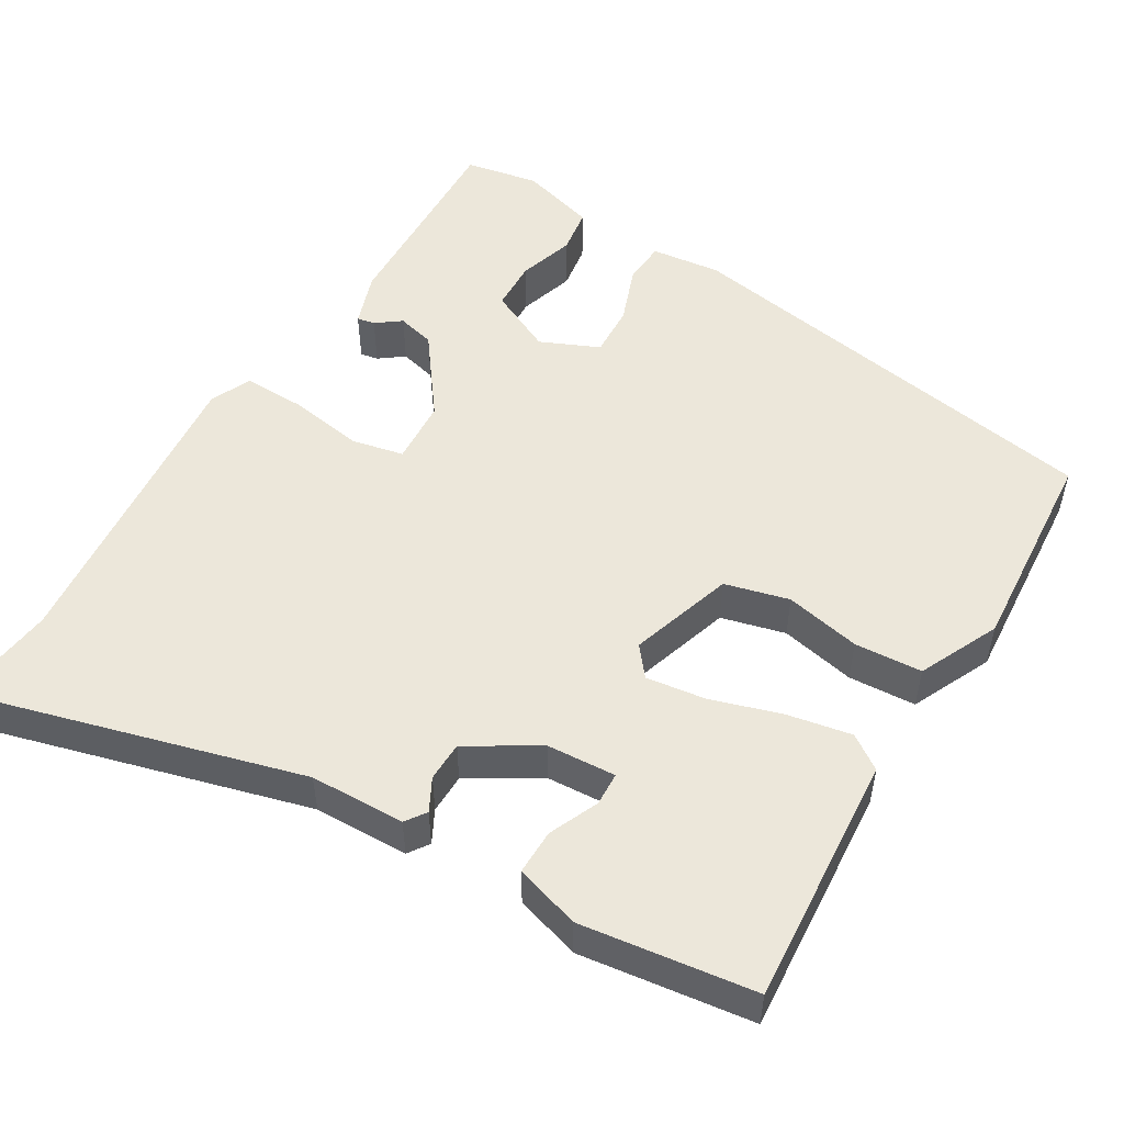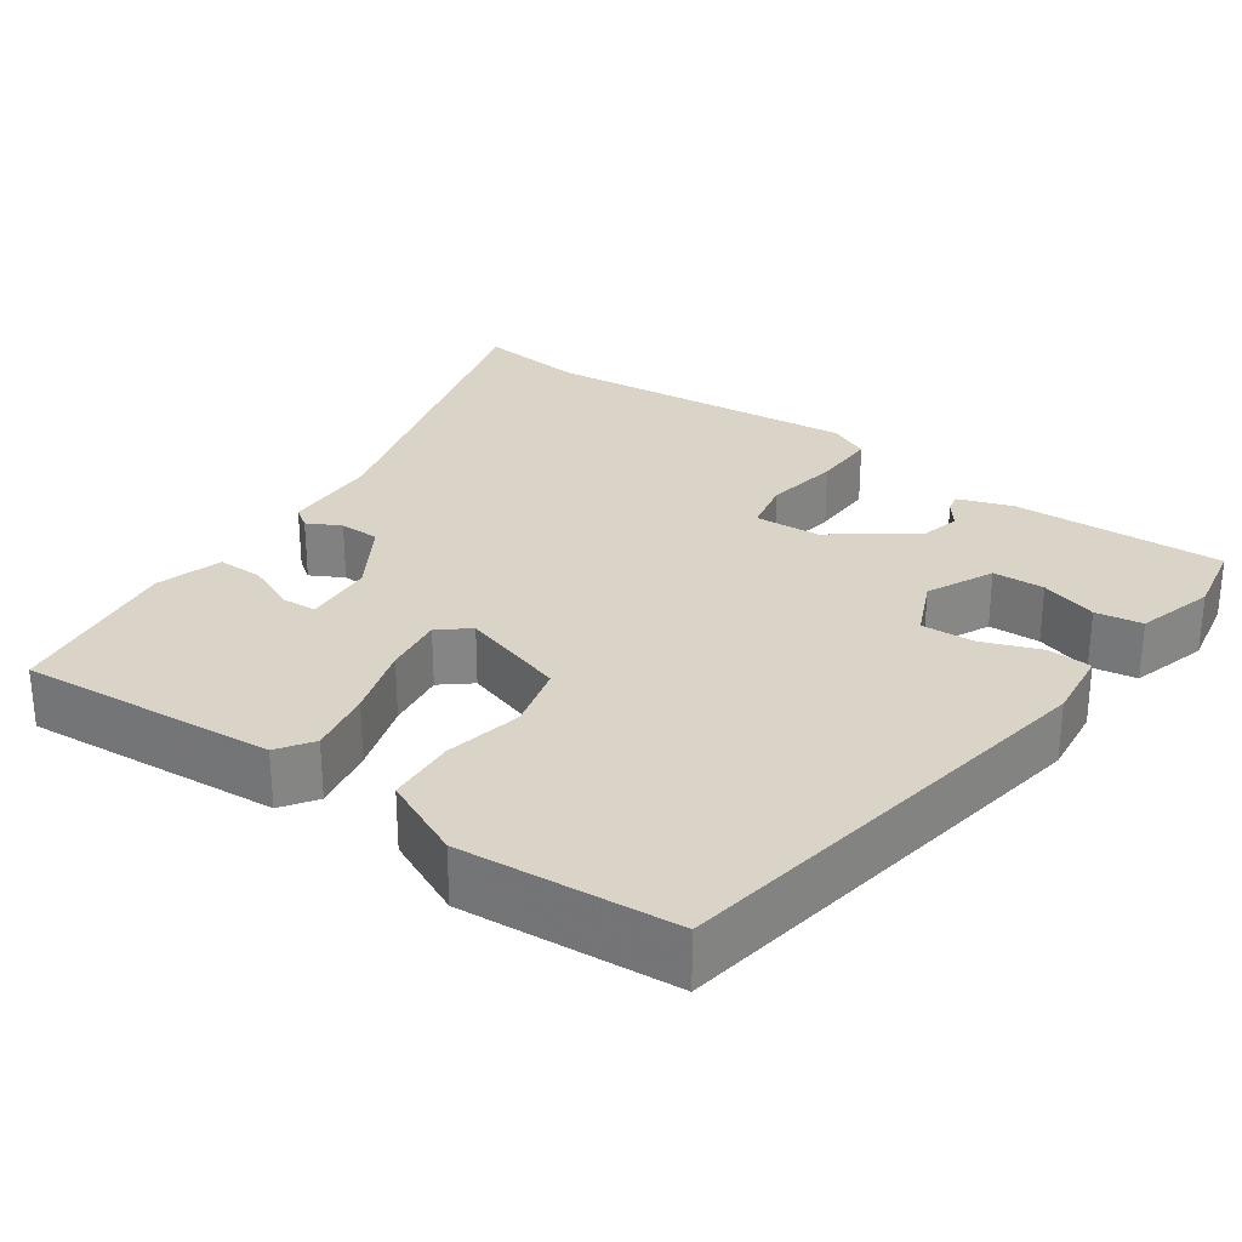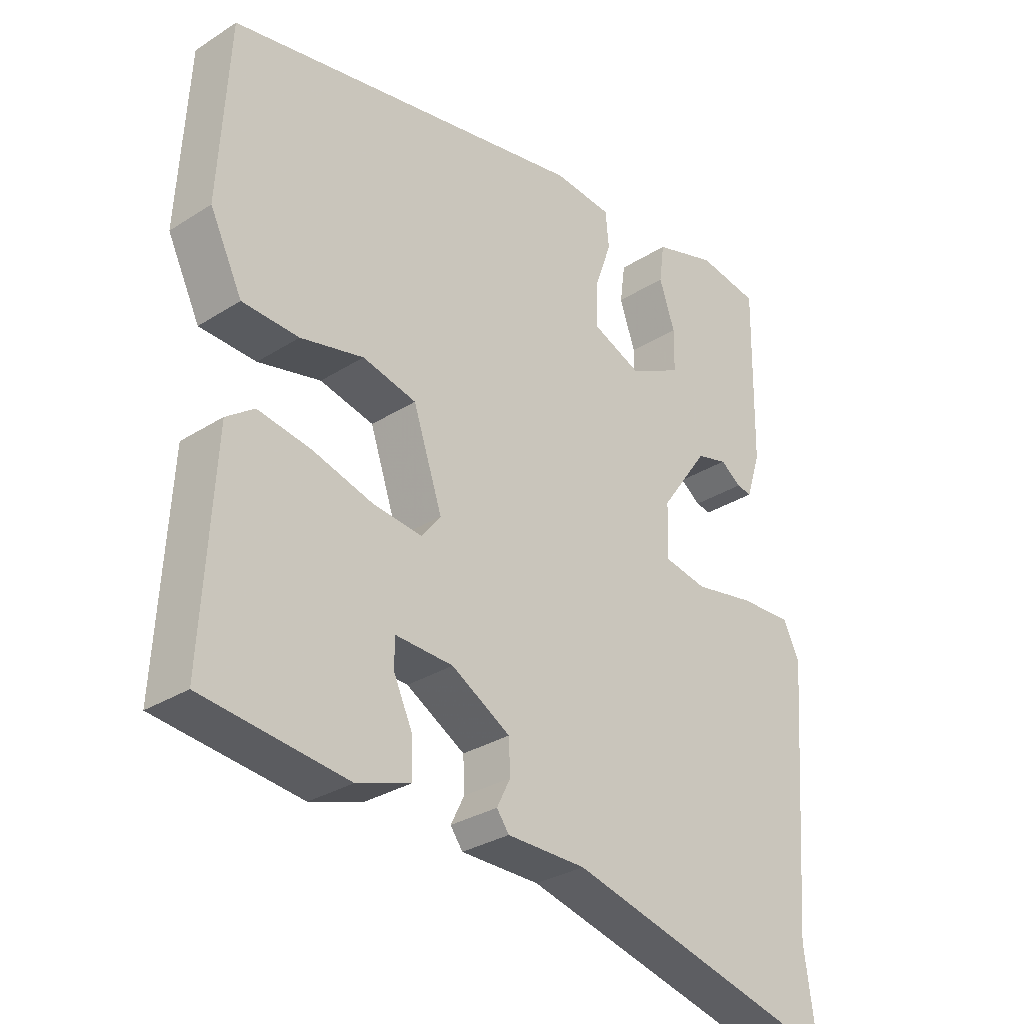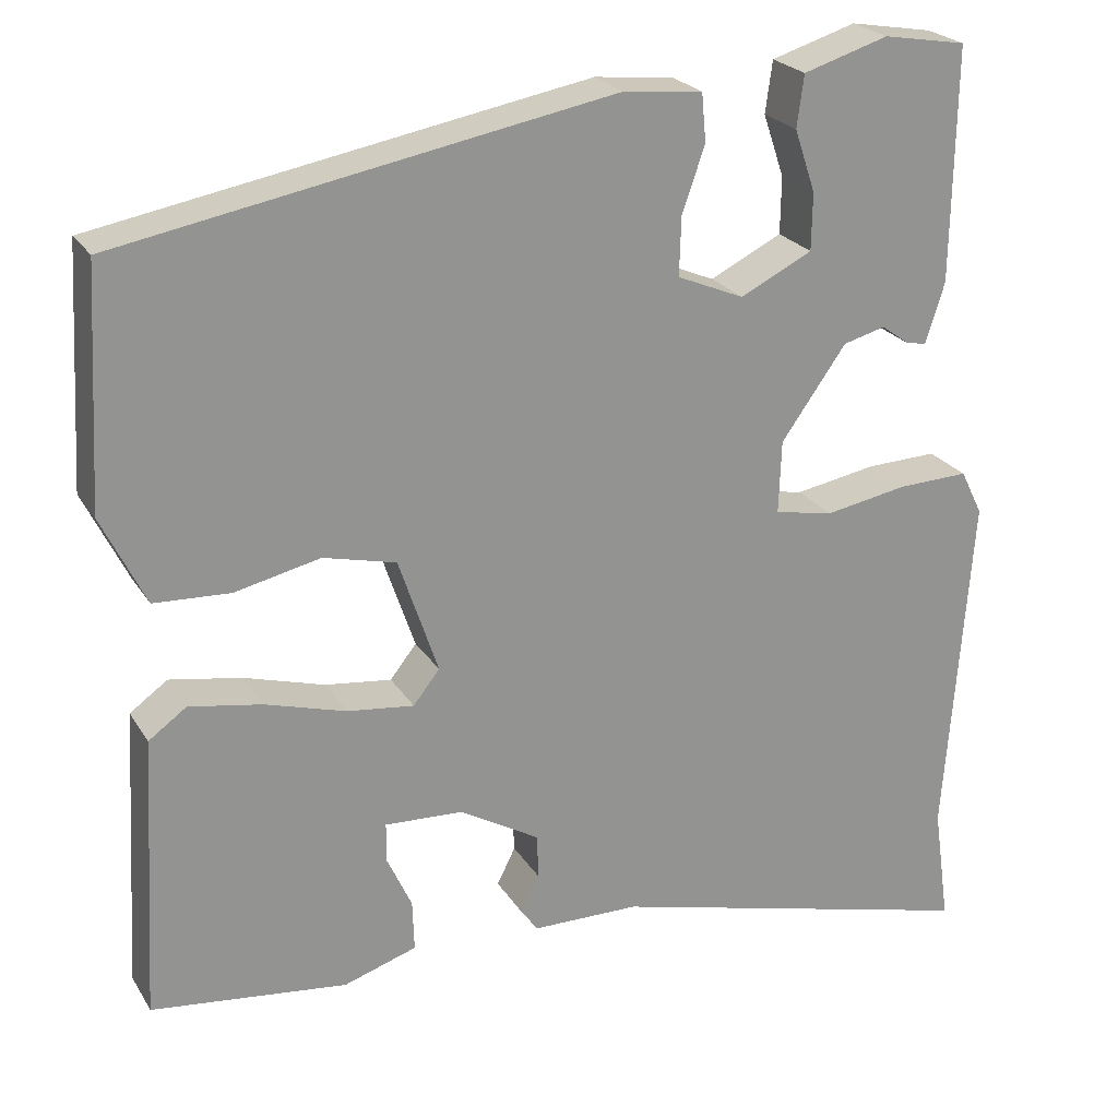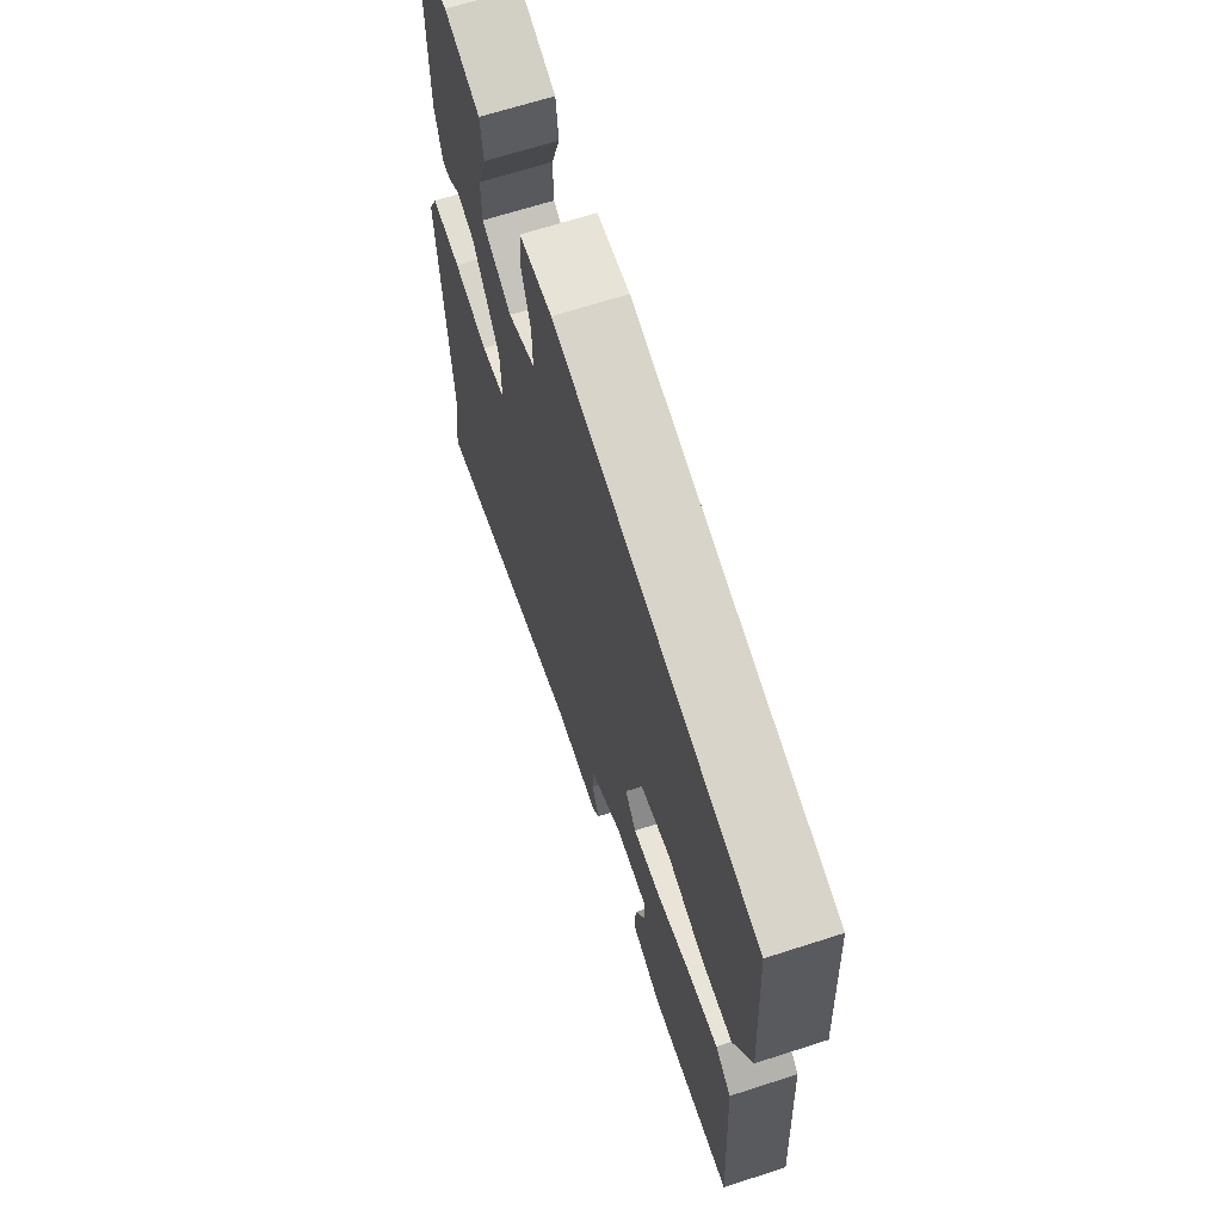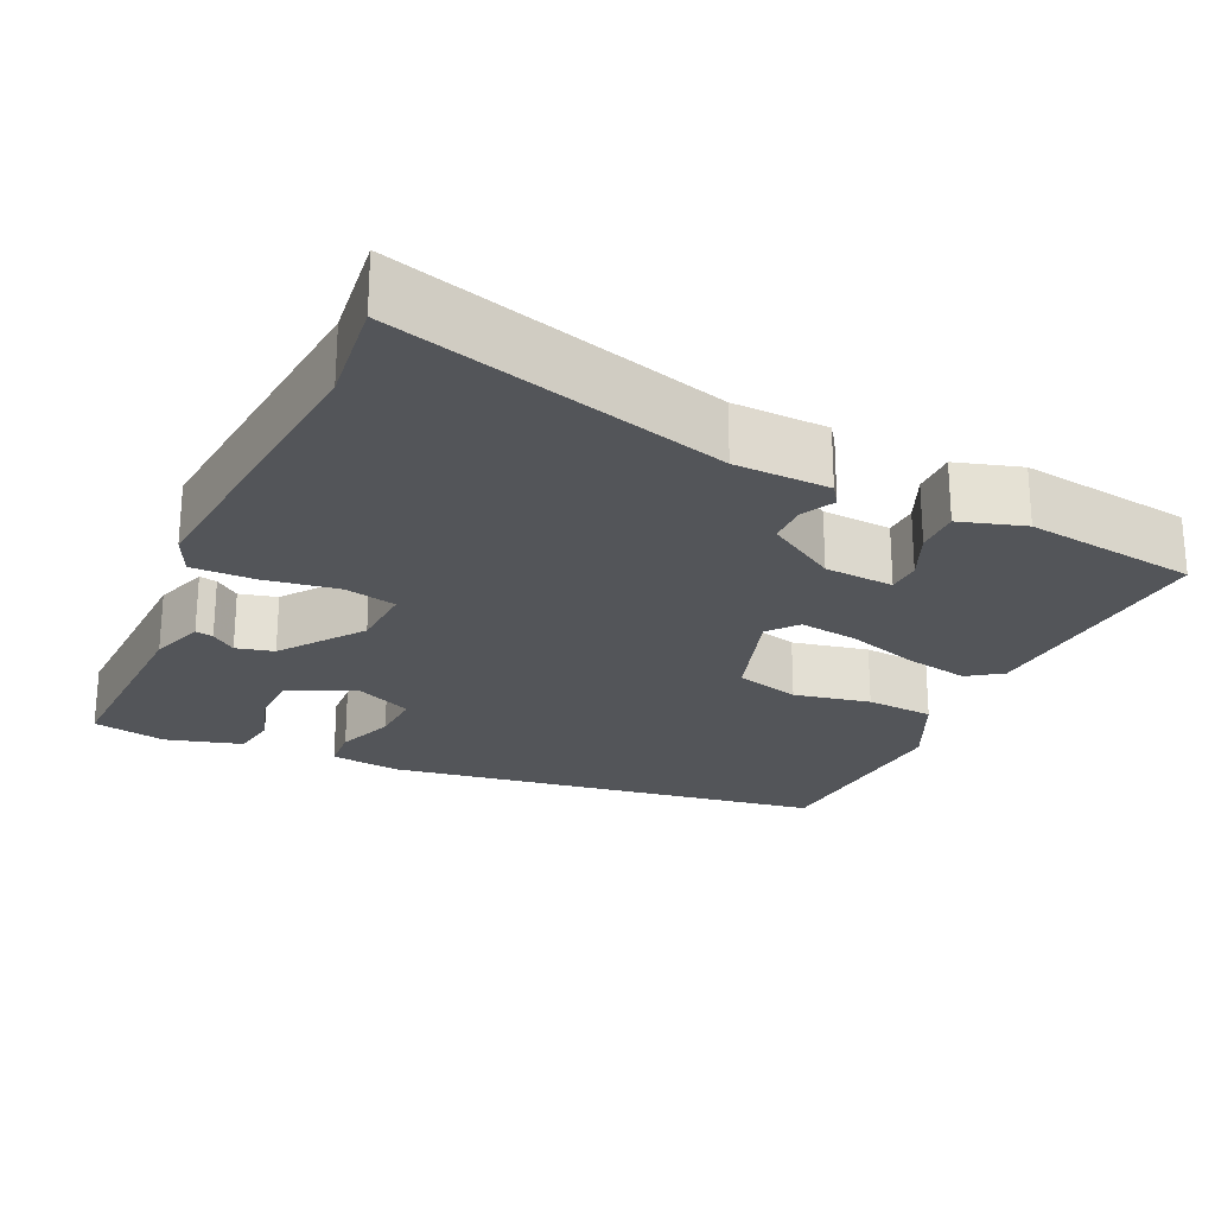
<metadata>
{"format":"obj","ext":"obj","renderer":"f3d","projection":"perspective","resolution":1024,"background":"white","views":[{"elev":52.1,"azim":-150.1,"up":"+Y"},{"elev":28.5,"azim":-56.0,"up":"+Y"},{"elev":-30.4,"azim":-47.3,"up":"+Z"},{"elev":23.4,"azim":-24.1,"up":"+Z"},{"elev":66.2,"azim":-108.0,"up":"+Z"},{"elev":-24.1,"azim":154.0,"up":"+Y"}]}
</metadata>
<code>
v 0.461 0.07 0.507
v 0.457 0.07 0.241
v 0.435 0.07 0.172
v 0.412 0.07 0.176
v 0.38 0.07 0.199
v 0.332 0.07 0.186
v 0.258 0.07 0.082
v 0.255 0.07 -0.001
v 0.322 0.07 -0.014
v 0.416 0.07 0.003
v 0.497 0.07 0.006
v 0.522 0.07 -0.045
v 0.492 0.07 -0.443
v 0.511 0.07 -0.578
v 0.082 0.07 -0.468
v -0.04 0.07 -0.467
v -0.059 0.07 -0.441
v -0.038 0.07 -0.399
v -0.04 0.07 -0.348
v -0.131 0.07 -0.295
v -0.22 0.07 -0.291
v -0.221 0.07 -0.334
v -0.192 0.07 -0.397
v -0.19 0.07 -0.455
v -0.273 0.07 -0.482
v -0.496 0.07 -0.456
v -0.478 0.07 -0.134
v -0.435 0.07 -0.103
v -0.353 0.07 -0.117
v -0.26 0.07 -0.144
v -0.184 0.07 -0.153
v -0.154 0.07 -0.115
v -0.199 0.07 0.018
v -0.282 0.07 0.038
v -0.379 0.07 0.016
v -0.466 0.07 0.02
v -0.516 0.07 0.122
v -0.501 0.07 0.391
v 0.059 0.07 0.494
v 0.149 0.07 0.485
v 0.154 0.07 0.43
v 0.128 0.07 0.356
v 0.126 0.07 0.289
v 0.202 0.07 0.257
v 0.284 0.07 0.298
v 0.285 0.07 0.363
v 0.261 0.07 0.434
v 0.269 0.07 0.493
v 0.366 0.07 0.523
v 0.461 0 0.507
v 0.457 0 0.241
v 0.435 0 0.172
v 0.412 0 0.176
v 0.38 0 0.199
v 0.332 0 0.186
v 0.258 0 0.082
v 0.255 0 -0.001
v 0.322 0 -0.014
v 0.416 0 0.003
v 0.497 0 0.006
v 0.522 0 -0.045
v 0.492 0 -0.443
v 0.511 0 -0.578
v 0.082 0 -0.468
v -0.04 0 -0.467
v -0.059 0 -0.441
v -0.038 0 -0.399
v -0.04 0 -0.348
v -0.131 0 -0.295
v -0.22 0 -0.291
v -0.221 0 -0.334
v -0.192 0 -0.397
v -0.19 0 -0.455
v -0.273 0 -0.482
v -0.496 0 -0.456
v -0.478 0 -0.134
v -0.435 0 -0.103
v -0.353 0 -0.117
v -0.26 0 -0.144
v -0.184 0 -0.153
v -0.154 0 -0.115
v -0.199 0 0.018
v -0.282 0 0.038
v -0.379 0 0.016
v -0.466 0 0.02
v -0.516 0 0.122
v -0.501 0 0.391
v 0.059 0 0.494
v 0.149 0 0.485
v 0.154 0 0.43
v 0.128 0 0.356
v 0.126 0 0.289
v 0.202 0 0.257
v 0.284 0 0.298
v 0.285 0 0.363
v 0.261 0 0.434
v 0.269 0 0.493
v 0.366 0 0.523
f 3 4 5
f 2 3 5
f 1 2 5
f 49 1 5
f 48 49 5
f 47 48 5
f 46 47 5
f 45 46 5 6
f 44 45 6 7
f 43 44 7 8
f 40 41 42
f 39 40 42
f 38 39 42
f 37 38 42
f 36 37 42
f 35 36 42
f 34 35 42
f 33 34 42 43
f 32 33 43 8
f 28 29 30
f 27 28 30
f 26 27 30
f 25 26 30
f 25 30 31
f 22 23 24 25
f 21 22 25
f 21 25 31
f 32 8 9
f 31 32 9
f 21 31 9
f 20 21 9
f 15 16 17 18
f 15 18 19
f 14 15 19
f 13 14 19
f 13 19 20
f 12 13 20
f 11 12 20
f 10 11 20
f 9 10 20
f 54 53 52
f 54 52 51
f 54 51 50
f 54 50 98
f 54 98 97
f 54 97 96
f 54 96 95
f 55 54 95 94
f 56 55 94 93
f 57 56 93 92
f 91 90 89
f 91 89 88
f 91 88 87
f 91 87 86
f 91 86 85
f 91 85 84
f 91 84 83
f 92 91 83 82
f 57 92 82 81
f 79 78 77
f 79 77 76
f 79 76 75
f 79 75 74
f 80 79 74
f 74 73 72 71
f 74 71 70
f 80 74 70
f 58 57 81
f 58 81 80
f 58 80 70
f 58 70 69
f 67 66 65 64
f 68 67 64
f 68 64 63
f 68 63 62
f 69 68 62
f 69 62 61
f 69 61 60
f 69 60 59
f 69 59 58
f 1 50 51 2
f 2 51 52 3
f 3 52 53 4
f 4 53 54 5
f 5 54 55 6
f 6 55 56 7
f 7 56 57 8
f 8 57 58 9
f 9 58 59 10
f 10 59 60 11
f 11 60 61 12
f 12 61 62 13
f 13 62 63 14
f 14 63 64 15
f 15 64 65 16
f 16 65 66 17
f 17 66 67 18
f 18 67 68 19
f 19 68 69 20
f 20 69 70 21
f 21 70 71 22
f 22 71 72 23
f 23 72 73 24
f 24 73 74 25
f 25 74 75 26
f 26 75 76 27
f 27 76 77 28
f 28 77 78 29
f 29 78 79 30
f 30 79 80 31
f 31 80 81 32
f 32 81 82 33
f 33 82 83 34
f 34 83 84 35
f 35 84 85 36
f 36 85 86 37
f 37 86 87 38
f 38 87 88 39
f 39 88 89 40
f 40 89 90 41
f 41 90 91 42
f 42 91 92 43
f 43 92 93 44
f 44 93 94 45
f 45 94 95 46
f 46 95 96 47
f 47 96 97 48
f 48 97 98 49
f 49 98 50 1

</code>
